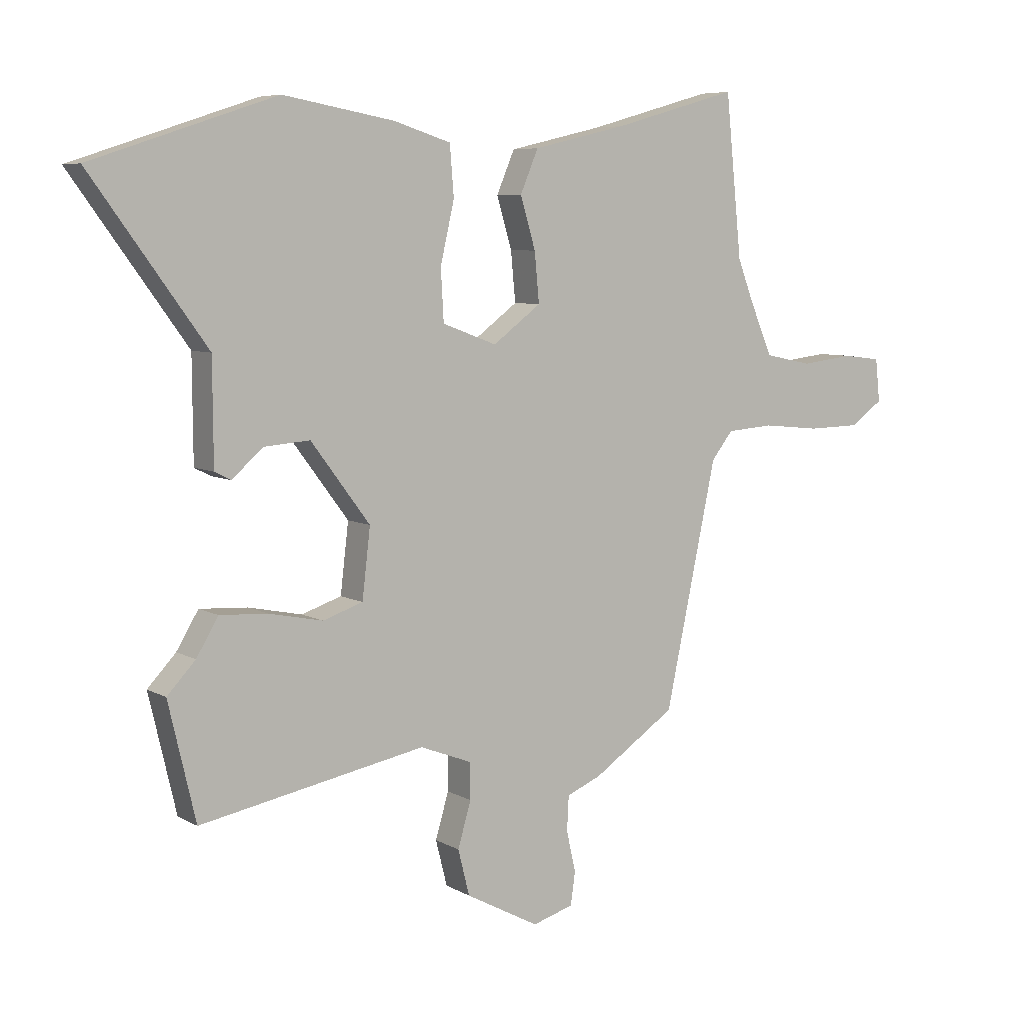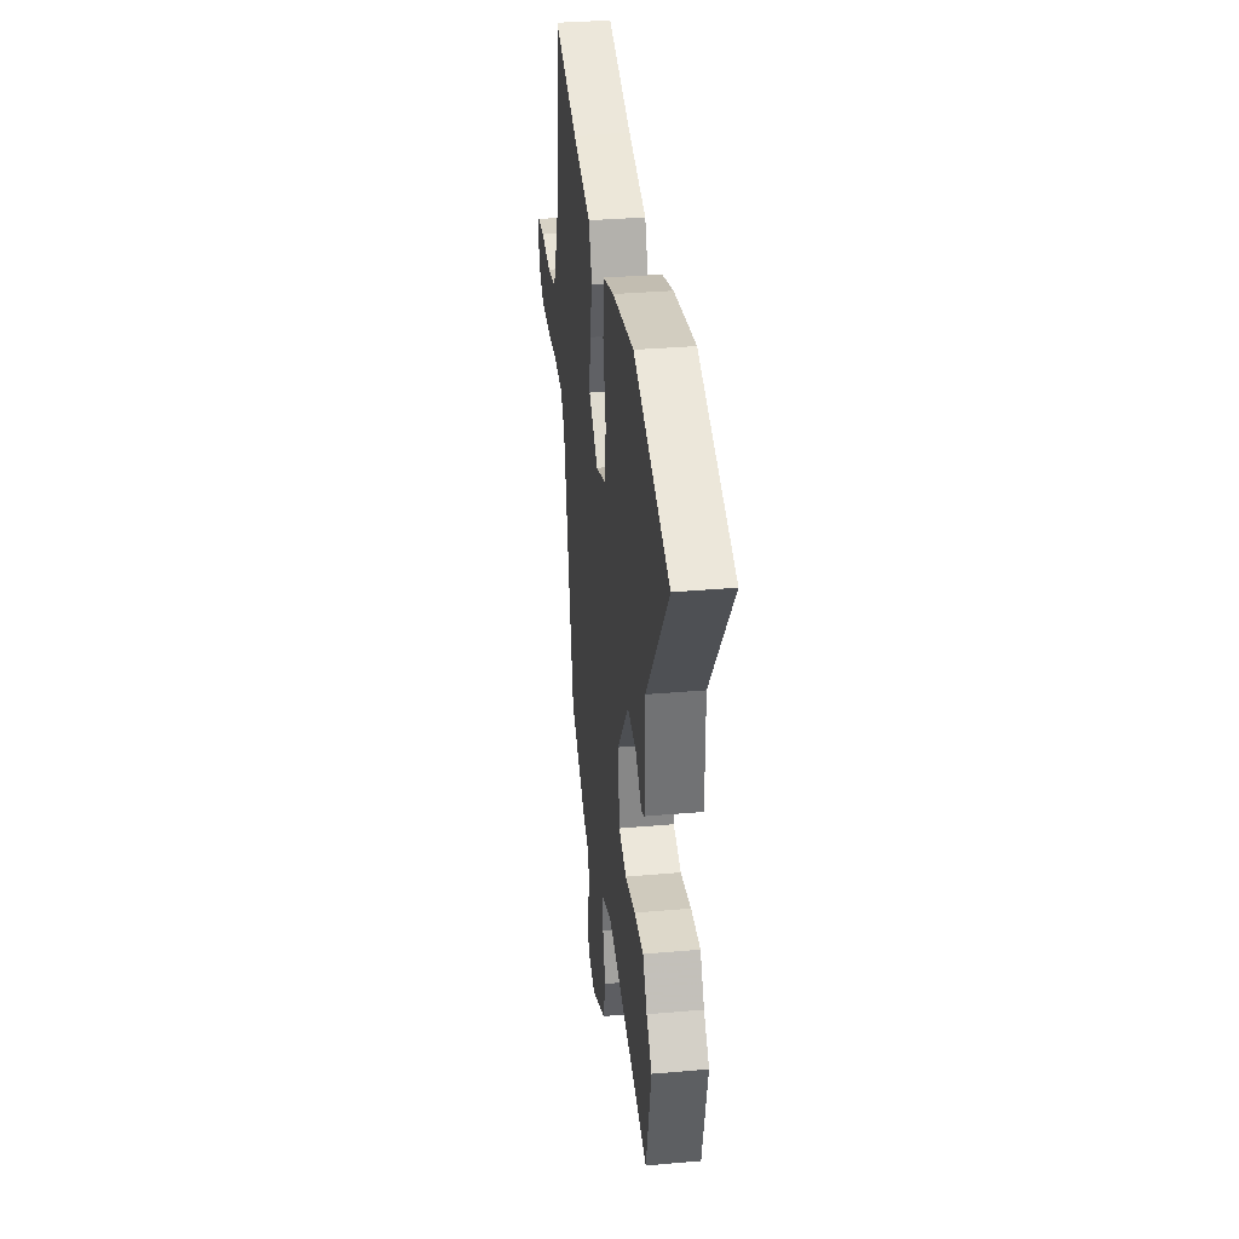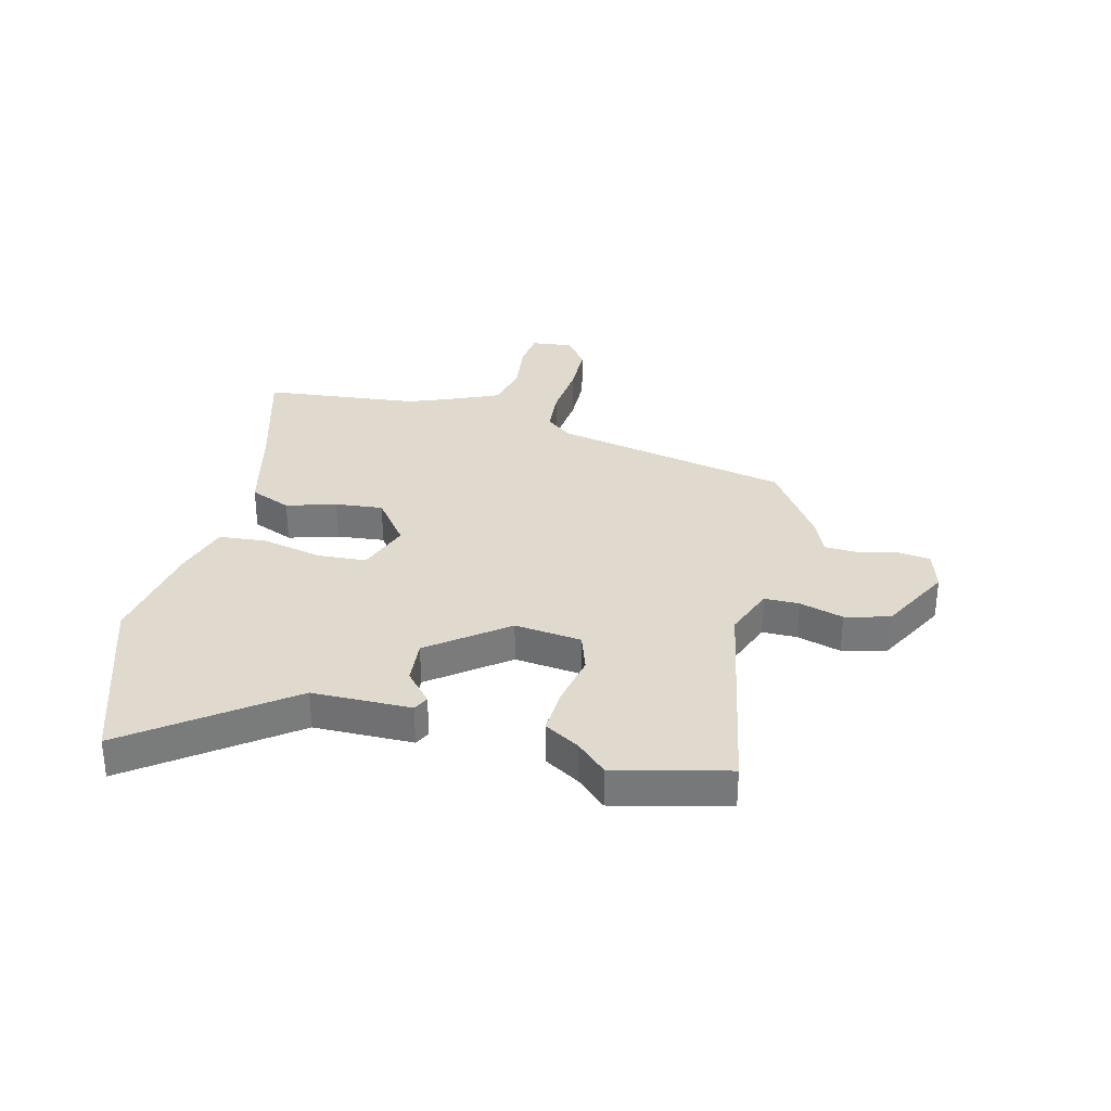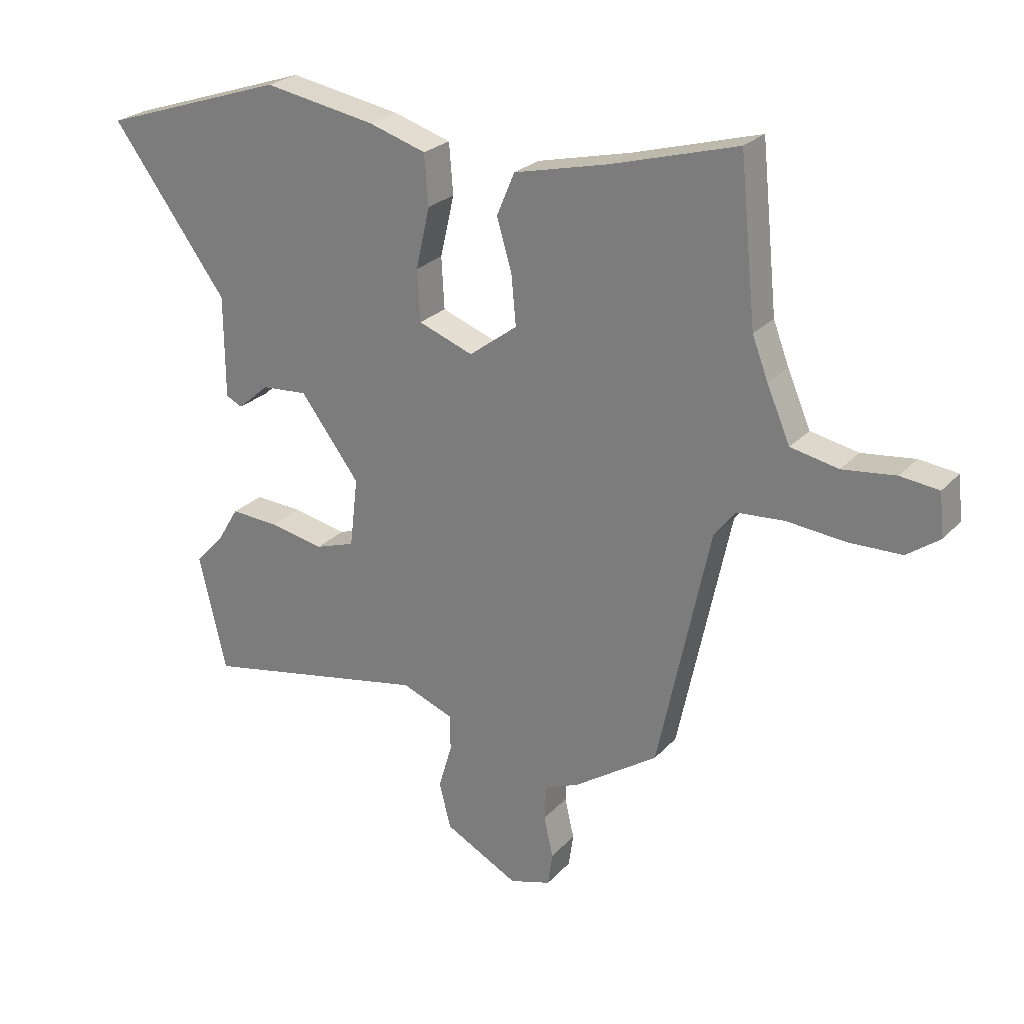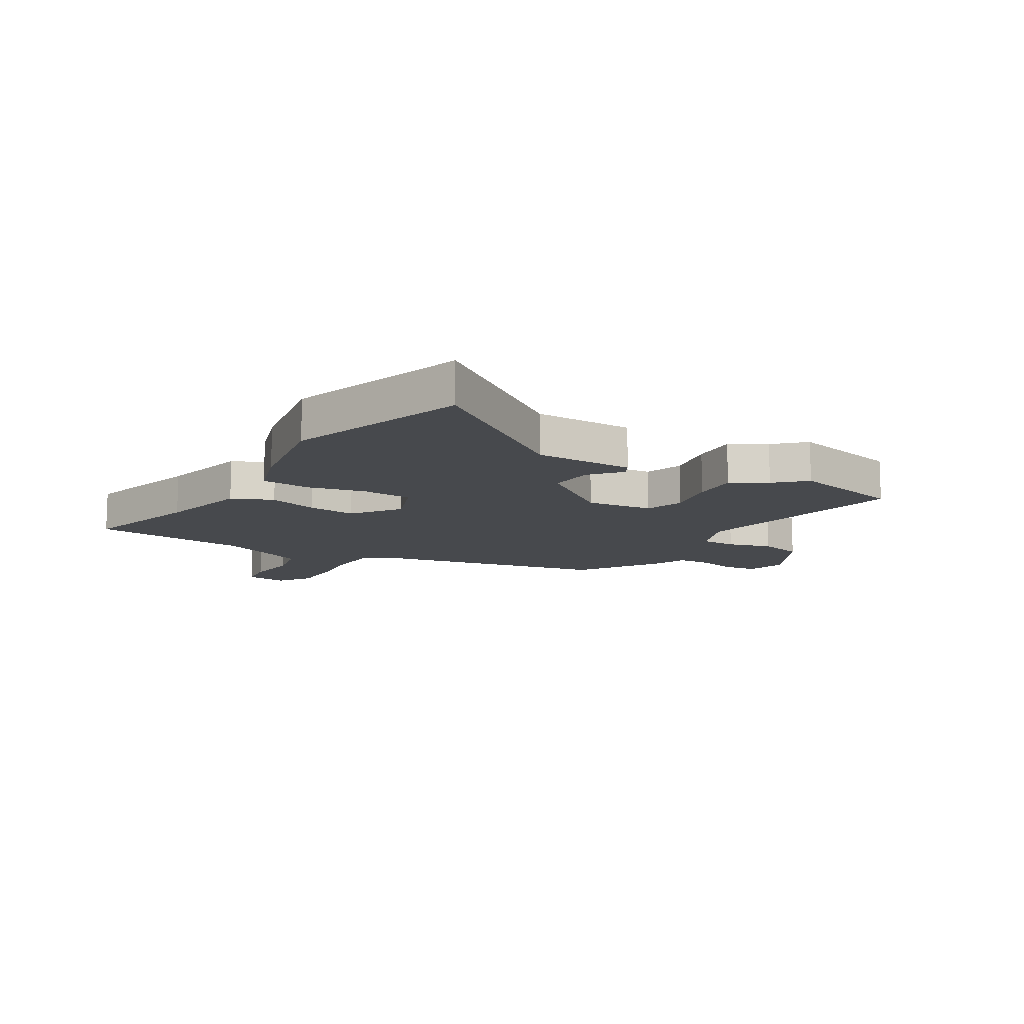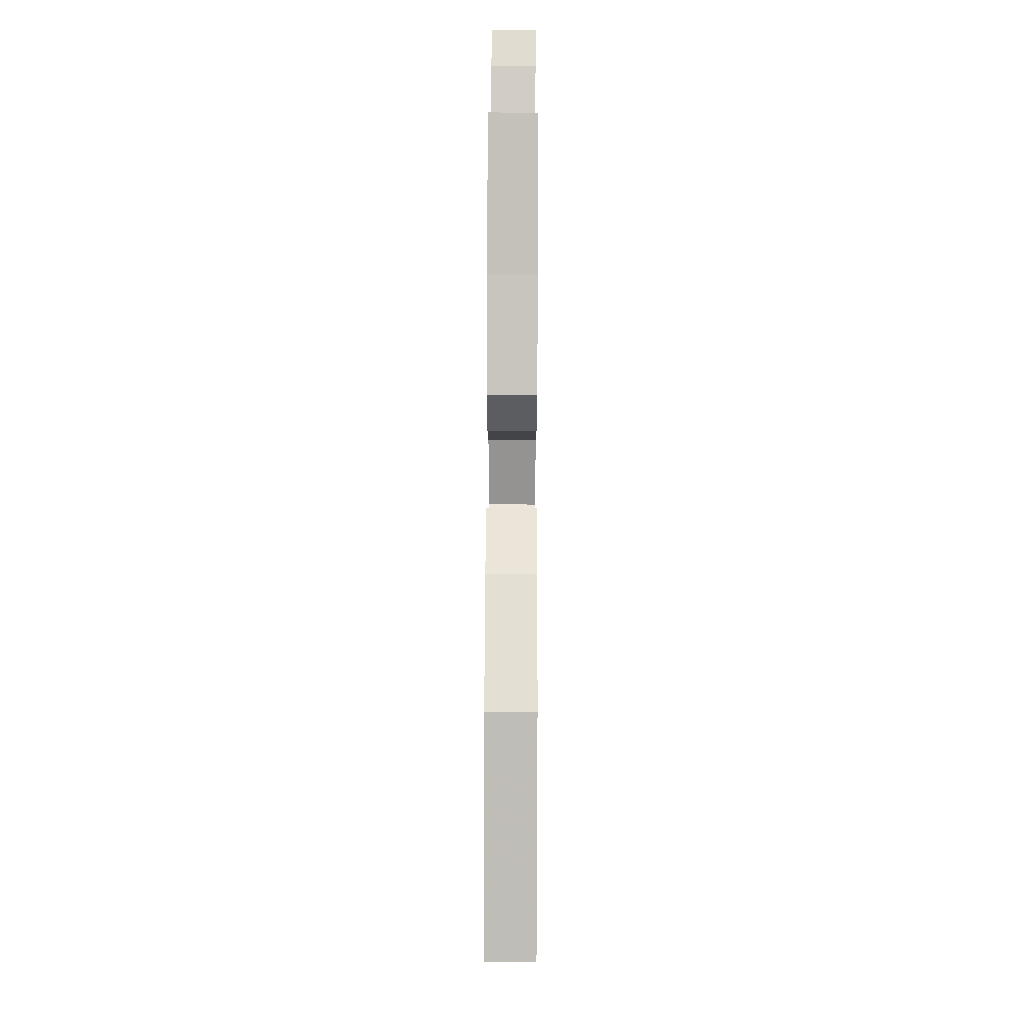
<metadata>
{"format":"obj","ext":"obj","renderer":"f3d","projection":"perspective","resolution":1024,"background":"white","views":[{"elev":6.8,"azim":147.4,"up":"+Z"},{"elev":34.6,"azim":83.3,"up":"+Z"},{"elev":32.6,"azim":103.8,"up":"+Y"},{"elev":24.9,"azim":-148.4,"up":"+Z"},{"elev":-12.2,"azim":59.0,"up":"+Y"},{"elev":76.4,"azim":90.2,"up":"+Z"}]}
</metadata>
<code>
v 0.339 0.07 0.553
v 0.657 0.07 0.448
v 0.458 0.07 0.175
v 0.457 0.07 -0.001
v 0.429 0.07 -0.015
v 0.375 0.07 0.032
v 0.296 0.07 0.038
v 0.194 0.07 -0.098
v 0.208 0.07 -0.217
v 0.277 0.07 -0.24
v 0.37 0.07 -0.221
v 0.453 0.07 -0.216
v 0.491 0.07 -0.279
v 0.54 0.07 -0.331
v 0.493 0.07 -0.532
v 0.103 0.07 -0.458
v 0.013 0.07 -0.493
v 0.013 0.07 -0.555
v 0.036 0.07 -0.633
v 0.016 0.07 -0.712
v -0.111 0.07 -0.78
v -0.182 0.07 -0.759
v -0.19 0.07 -0.702
v -0.174 0.07 -0.632
v -0.177 0.07 -0.572
v -0.237 0.07 -0.547
v -0.38 0.07 -0.451
v -0.469 0.07 -0.032
v -0.506 0.07 0.015
v -0.587 0.07 0.021
v -0.687 0.07 0.011
v -0.778 0.07 0.013
v -0.834 0.07 0.053
v -0.826 0.07 0.127
v -0.76 0.07 0.135
v -0.669 0.07 0.124
v -0.587 0.07 0.141
v -0.547 0.07 0.234
v -0.52 0.07 0.305
v -0.492 0.07 0.581
v -0.276 0.07 0.52
v -0.114 0.07 0.482
v -0.083 0.07 0.409
v -0.109 0.07 0.321
v -0.117 0.07 0.236
v -0.034 0.07 0.174
v 0.06 0.07 0.209
v 0.065 0.07 0.297
v 0.041 0.07 0.402
v 0.048 0.07 0.488
v 0.147 0.07 0.519
v 0.339 0 0.553
v 0.657 0 0.448
v 0.458 0 0.175
v 0.457 0 -0.001
v 0.429 0 -0.015
v 0.375 0 0.032
v 0.296 0 0.038
v 0.194 0 -0.098
v 0.208 0 -0.217
v 0.277 0 -0.24
v 0.37 0 -0.221
v 0.453 0 -0.216
v 0.491 0 -0.279
v 0.54 0 -0.331
v 0.493 0 -0.532
v 0.103 0 -0.458
v 0.013 0 -0.493
v 0.013 0 -0.555
v 0.036 0 -0.633
v 0.016 0 -0.712
v -0.111 0 -0.78
v -0.182 0 -0.759
v -0.19 0 -0.702
v -0.174 0 -0.632
v -0.177 0 -0.572
v -0.237 0 -0.547
v -0.38 0 -0.451
v -0.469 0 -0.032
v -0.506 0 0.015
v -0.587 0 0.021
v -0.687 0 0.011
v -0.778 0 0.013
v -0.834 0 0.053
v -0.826 0 0.127
v -0.76 0 0.135
v -0.669 0 0.124
v -0.587 0 0.141
v -0.547 0 0.234
v -0.52 0 0.305
v -0.492 0 0.581
v -0.276 0 0.52
v -0.114 0 0.482
v -0.083 0 0.409
v -0.109 0 0.321
v -0.117 0 0.236
v -0.034 0 0.174
v 0.06 0 0.209
v 0.065 0 0.297
v 0.041 0 0.402
v 0.048 0 0.488
v 0.147 0 0.519
f 1 2 3
f 51 1 3
f 50 51 3
f 49 50 3
f 48 49 3
f 47 48 3 4
f 41 42 43 44
f 41 44 45
f 40 41 45
f 39 40 45
f 38 39 45 46
f 34 35 36
f 33 34 36
f 32 33 36
f 31 32 36
f 30 31 36
f 29 30 36 37
f 37 38 46
f 29 37 46
f 28 29 46
f 28 46 47
f 27 28 47
f 26 27 47
f 25 26 47
f 22 23 24
f 21 22 24
f 20 21 24
f 19 20 24
f 18 19 24
f 13 14 15 16
f 13 16 17
f 12 13 17
f 11 12 17
f 10 11 17
f 9 10 17
f 8 9 17
f 4 5 6
f 47 4 6
f 47 6 7
f 25 47 7 8
f 17 18 24 25
f 8 17 25
f 54 53 52
f 54 52 102
f 54 102 101
f 54 101 100
f 54 100 99
f 55 54 99 98
f 95 94 93 92
f 96 95 92
f 96 92 91
f 96 91 90
f 97 96 90 89
f 87 86 85
f 87 85 84
f 87 84 83
f 87 83 82
f 87 82 81
f 88 87 81 80
f 97 89 88
f 97 88 80
f 97 80 79
f 98 97 79
f 98 79 78
f 98 78 77
f 98 77 76
f 75 74 73
f 75 73 72
f 75 72 71
f 75 71 70
f 75 70 69
f 67 66 65 64
f 68 67 64
f 68 64 63
f 68 63 62
f 68 62 61
f 68 61 60
f 68 60 59
f 57 56 55
f 57 55 98
f 58 57 98
f 59 58 98 76
f 76 75 69 68
f 76 68 59
f 1 52 53 2
f 2 53 54 3
f 3 54 55 4
f 4 55 56 5
f 5 56 57 6
f 6 57 58 7
f 7 58 59 8
f 8 59 60 9
f 9 60 61 10
f 10 61 62 11
f 11 62 63 12
f 12 63 64 13
f 13 64 65 14
f 14 65 66 15
f 15 66 67 16
f 16 67 68 17
f 17 68 69 18
f 18 69 70 19
f 19 70 71 20
f 20 71 72 21
f 21 72 73 22
f 22 73 74 23
f 23 74 75 24
f 24 75 76 25
f 25 76 77 26
f 26 77 78 27
f 27 78 79 28
f 28 79 80 29
f 29 80 81 30
f 30 81 82 31
f 31 82 83 32
f 32 83 84 33
f 33 84 85 34
f 34 85 86 35
f 35 86 87 36
f 36 87 88 37
f 37 88 89 38
f 38 89 90 39
f 39 90 91 40
f 40 91 92 41
f 41 92 93 42
f 42 93 94 43
f 43 94 95 44
f 44 95 96 45
f 45 96 97 46
f 46 97 98 47
f 47 98 99 48
f 48 99 100 49
f 49 100 101 50
f 50 101 102 51
f 51 102 52 1

</code>
